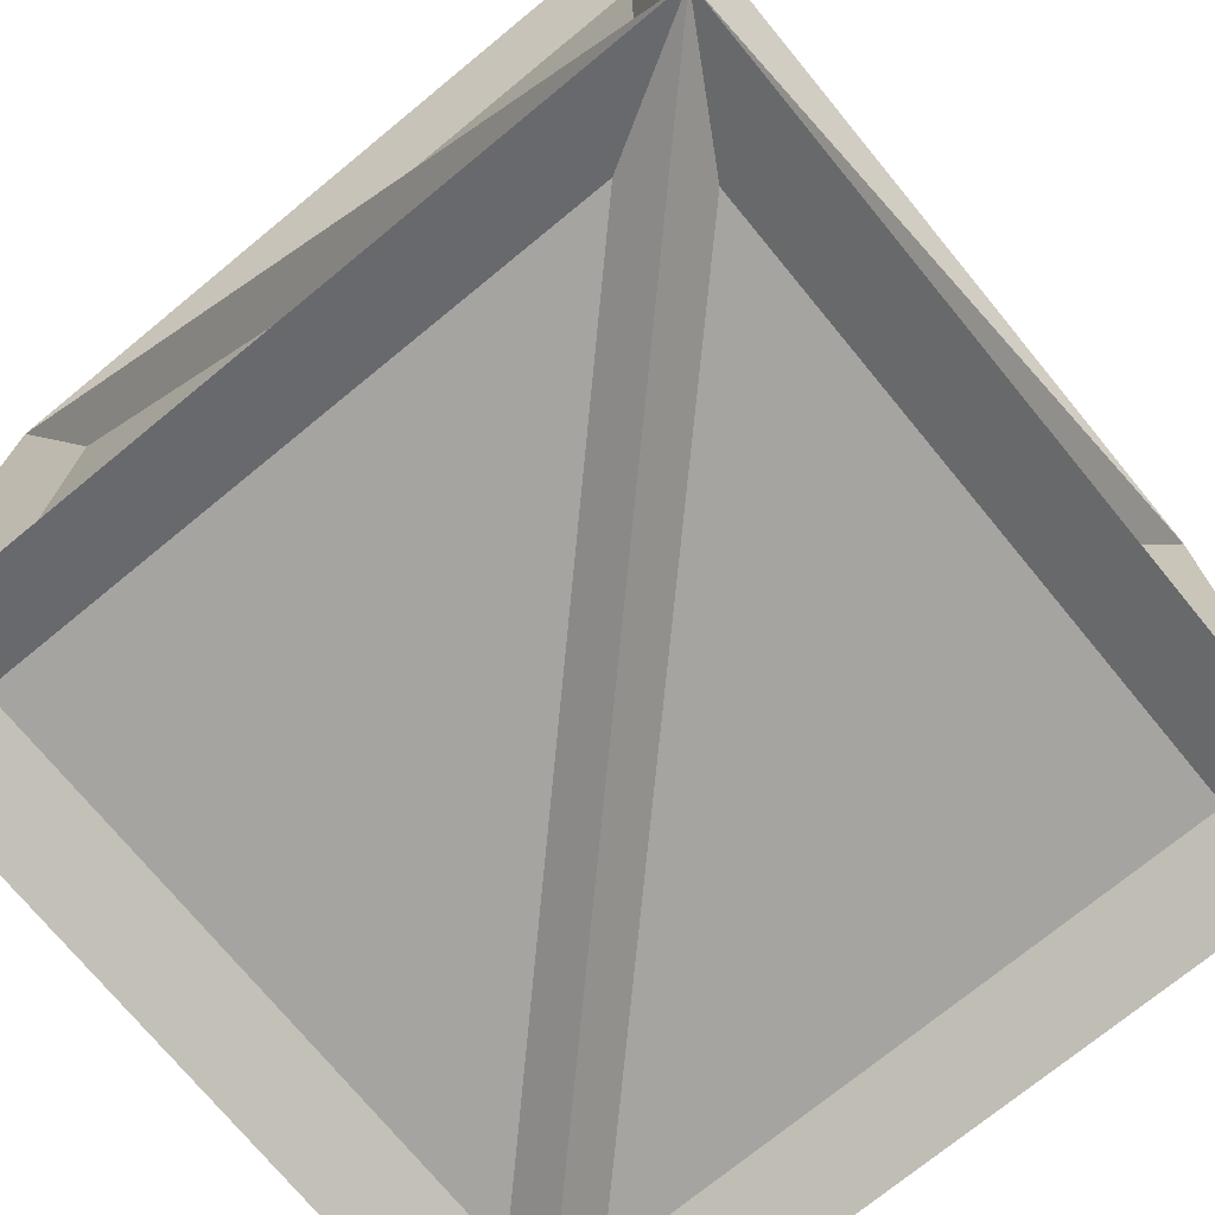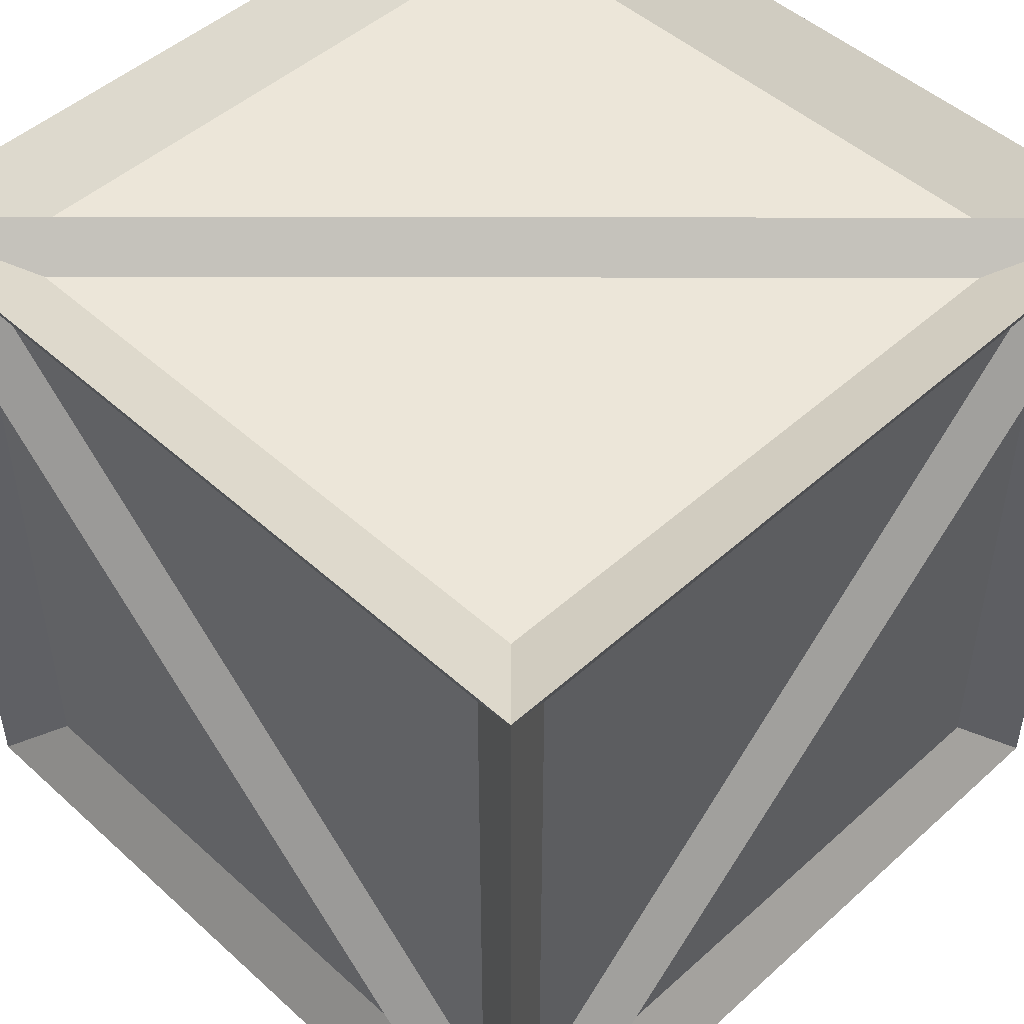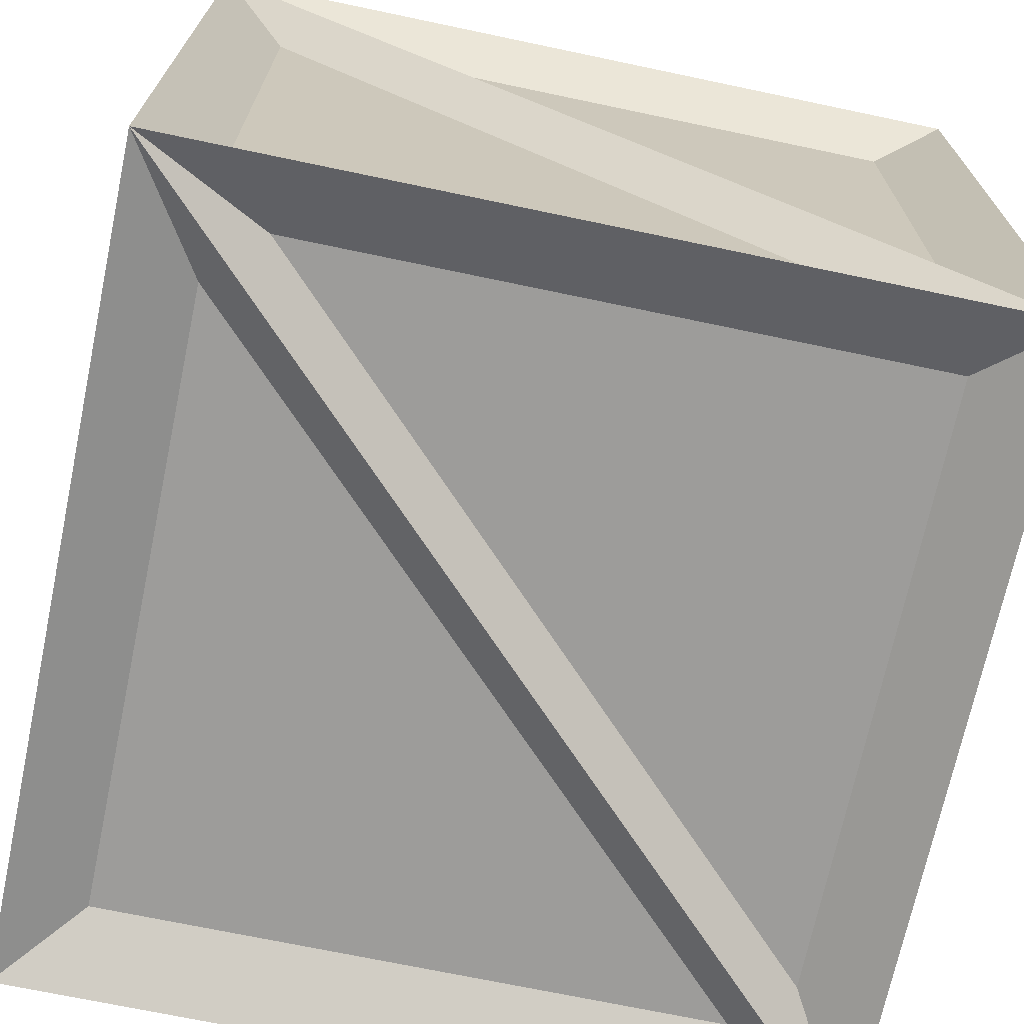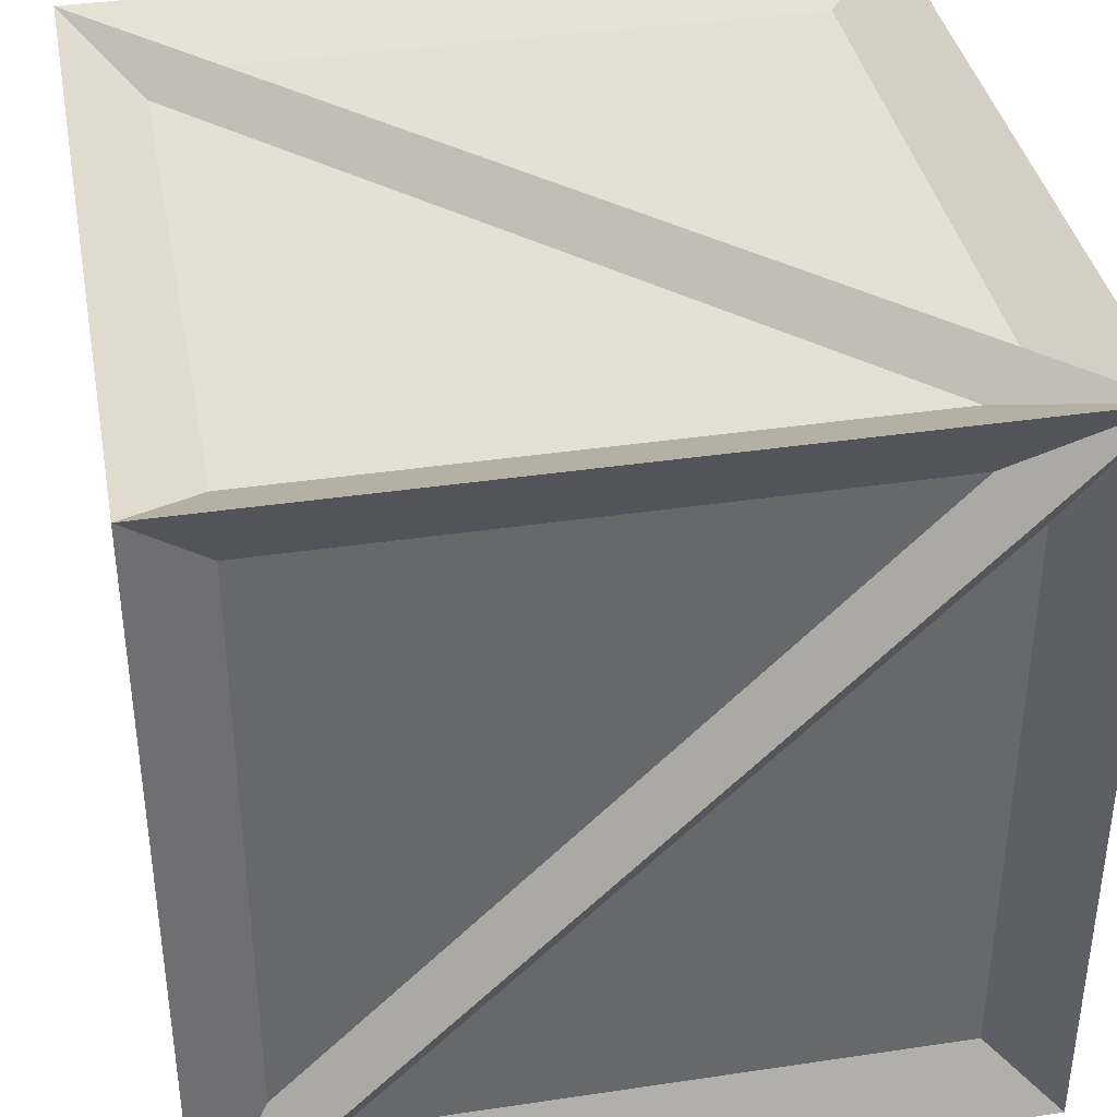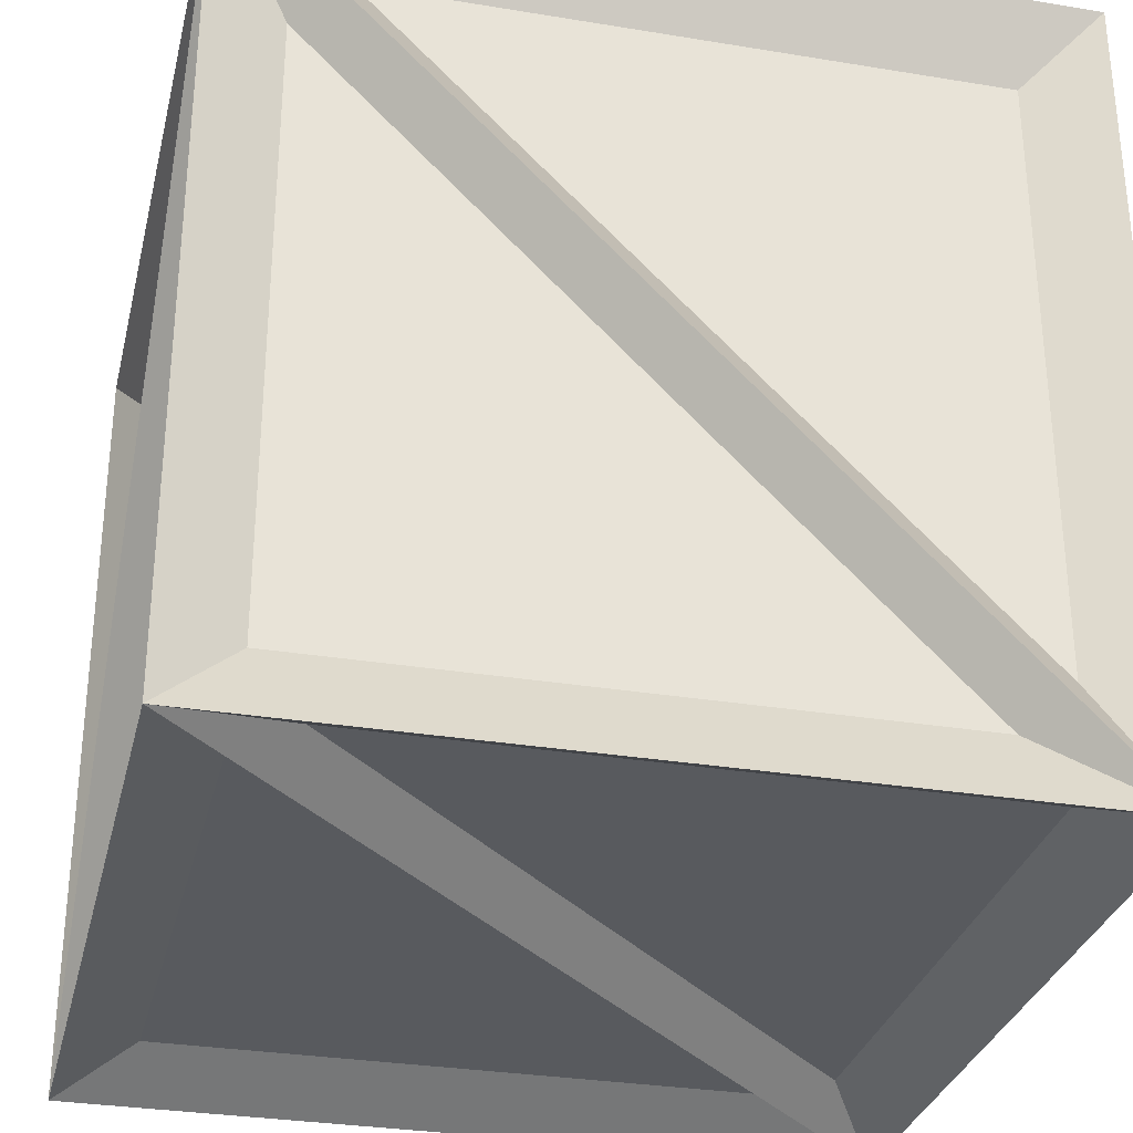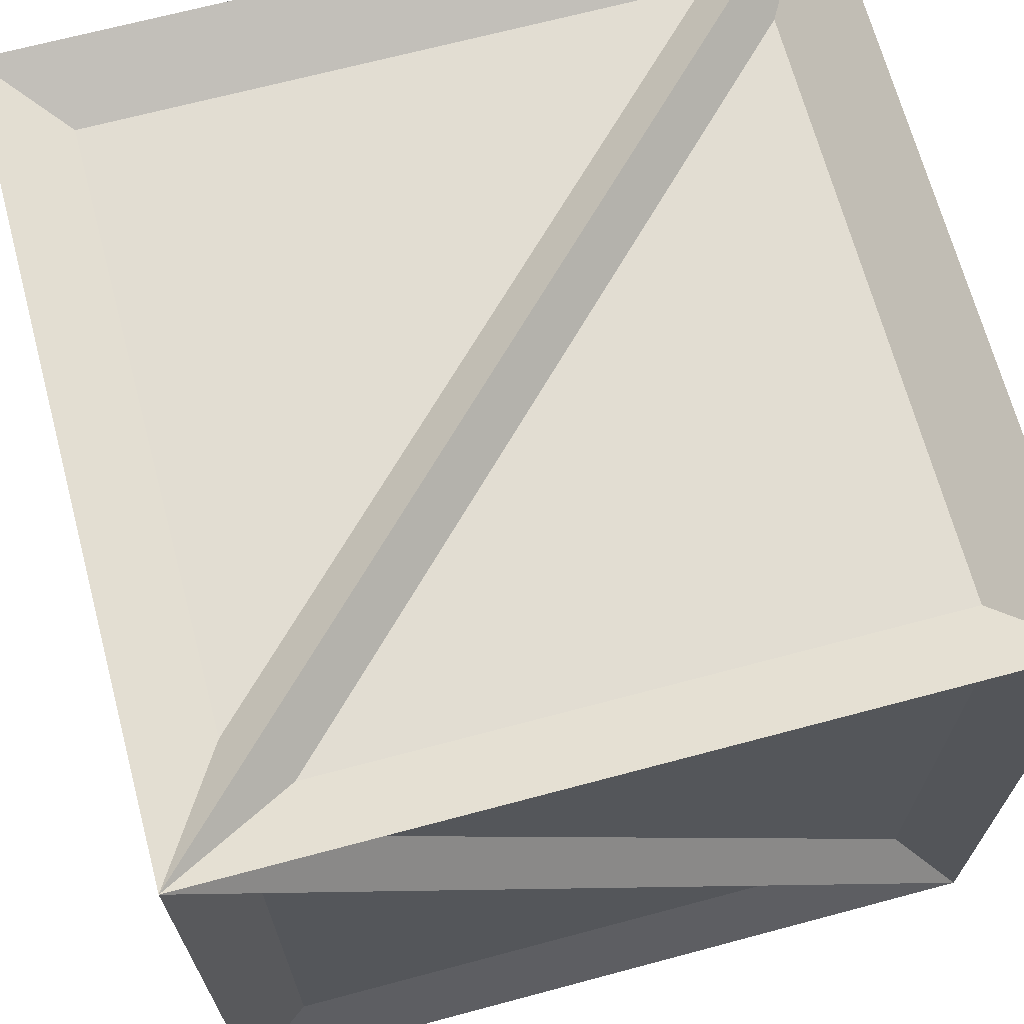
<metadata>
{"format":"obj","ext":"obj","renderer":"f3d","projection":"perspective","resolution":1024,"background":"white","views":[{"elev":-73.3,"azim":129.4,"up":"+Z"},{"elev":48.7,"azim":-134.9,"up":"+Y"},{"elev":-70.3,"azim":168.1,"up":"+Y"},{"elev":38.2,"azim":169.3,"up":"+Z"},{"elev":-30.9,"azim":166.7,"up":"+Y"},{"elev":68.2,"azim":75.0,"up":"+Z"}]}
</metadata>
<code>
o Cube
v 0.8155 0.9081 -0.6845
v 0.9081 -0.8152 -0.8152
v 0.8155 0.9081 0.8155
v 0.8148 -0.6828 0.9081
v -0.81 0.9081 -0.81
v -0.6792 -0.8132 -0.9081
v -0.6845 0.9081 0.8155
v -0.8151 -0.8151 0.9081
v 0.8148 0.8148 0.9081
v -0.81 0.9081 0.6713
v 0.6713 0.9081 -0.81
v -0.6828 0.8148 0.9081
v -0.8142 0.8142 -0.9081
v 0.9081 0.8153 -0.6842
v 0.9081 0.8153 0.8153
v 0.6837 -0.8151 0.9081
v -0.8151 0.6837 0.9081
v -0.9081 -0.8152 0.8152
v -0.9081 0.8139 0.6808
v 0.9081 -0.6842 0.8153
v 1 1 1
v 0.9081 -0.8152 0.6838
v 0.9081 0.6838 -0.8152
v 0.8132 0.6791 -0.9081
v 0.8132 -0.8132 -0.9081
v 0.815 -0.9081 0.815
v 0.6861 -0.9081 -0.8161
v -0.8142 -0.6814 -0.9081
v 0.6814 0.8142 -0.9081
v -0.9081 0.8139 -0.8139
v -0.9081 -0.6808 -0.8139
v 1 1 -1
v -1 1 -1
v -0.9081 -0.8152 -0.6839
v -0.9081 0.6839 0.8152
v -0.8161 -0.9081 -0.8161
v -0.8161 -0.9081 0.6861
v -1 1 1
v -1 -1 -1
v -0.6834 -0.9081 0.815
v 0.815 -0.9081 -0.6834
v -1 -1 1
v 1 -1 1
v 1 -1 -1
f 11 5 10
f 16 17 8
f 18 35 34
f 36 27 37
f 2 23 22
f 28 13 29
f 40 41 26
f 7 3 1
f 20 14 15
f 12 4 9
f 24 25 6
f 31 19 30
f 3 7 38 21
f 1 3 21 32
f 7 1 32 38
f 10 5 33 38
f 5 11 32 33
f 11 10 38 32
f 9 4 43 21
f 12 9 21 38
f 4 12 38 43
f 8 17 38 42
f 16 8 42 43
f 17 16 43 38
f 20 15 21 43
f 15 14 32 21
f 14 20 43 32
f 23 2 44 32
f 2 22 43 44
f 22 23 32 43
f 6 25 44 39
f 25 24 32 44
f 24 6 39 32
f 13 28 39 33
f 29 13 33 32
f 28 29 32 39
f 31 30 33 39
f 30 19 38 33
f 19 31 39 38
f 18 34 39 42
f 35 18 42 38
f 34 35 38 39
f 36 37 42 39
f 27 36 39 44
f 37 27 44 42
f 40 26 43 42
f 26 41 44 43
f 41 40 42 44

</code>
